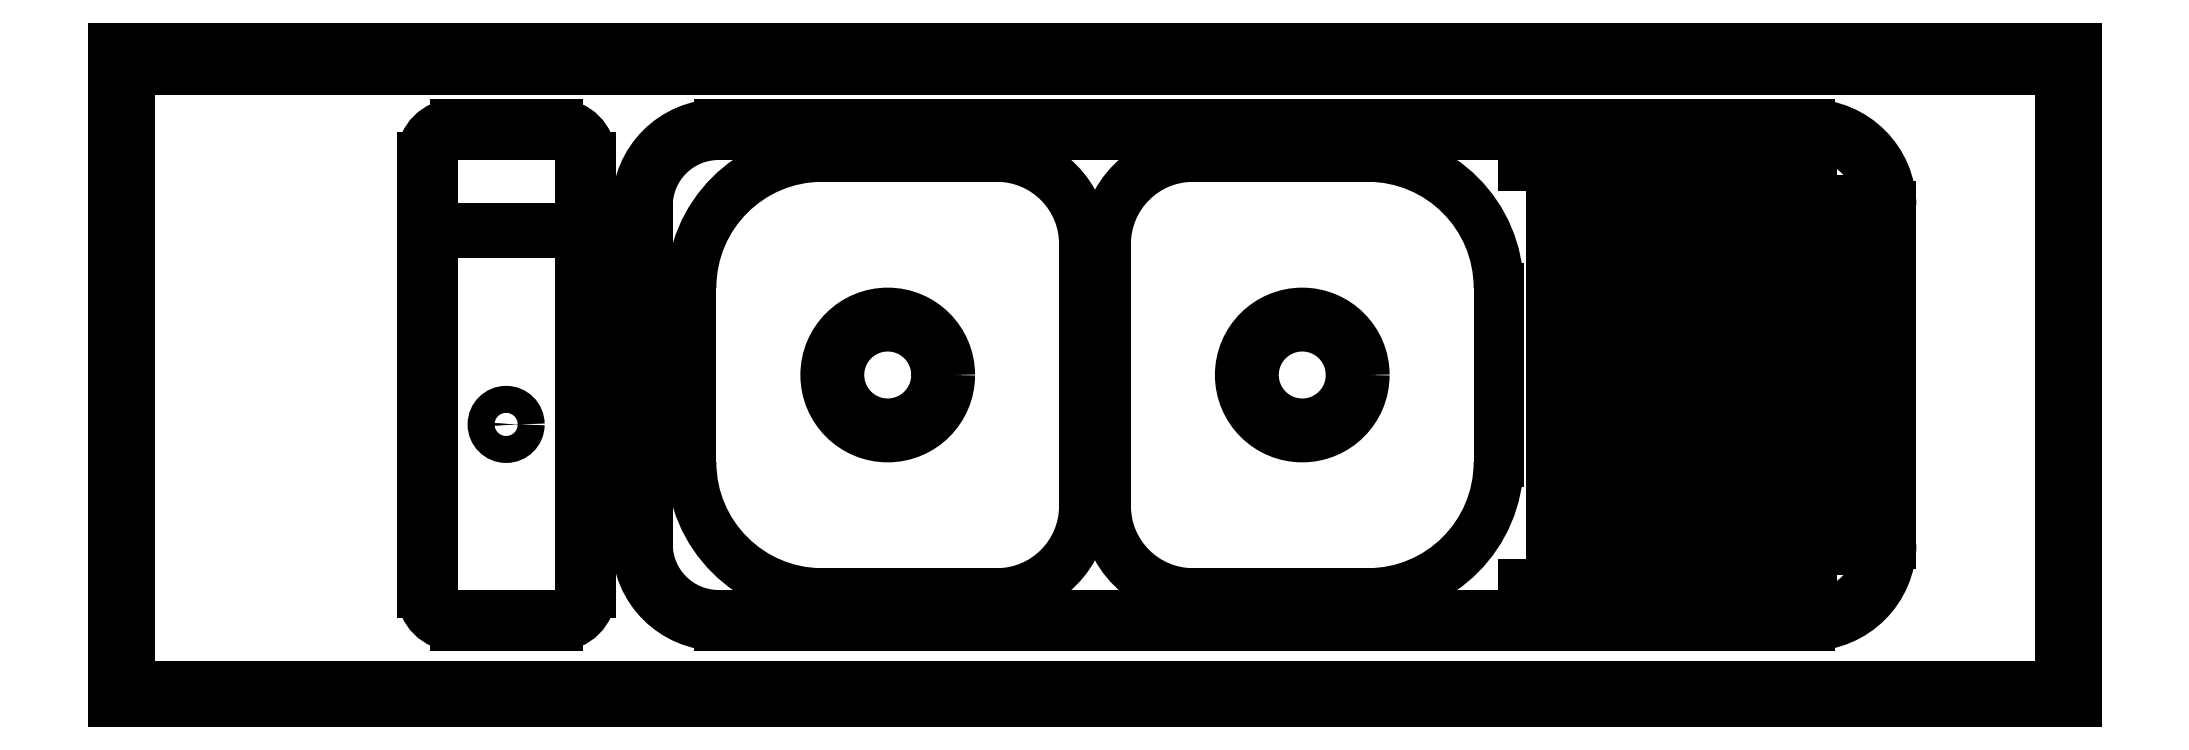
<metadata>
{"format":"dxf","ext":"dxf","renderer":"ezdxf+matplotlib","layout":"modelspace","background":"white","min_lineweight":24,"dpi":150}
</metadata>
<code>
0
SECTION
2
ENTITIES
0
LINE
8
0
10
-892.8
20
1184
30
0
11
907.2
21
1184
31
0
0
LINE
8
0
10
892.2
20
618.7
30
0
11
-877.8
21
618.7
31
0
0
LINE
8
0
10
907.2
20
603.7
30
0
11
-892.8
21
603.7
31
0
0
LINE
8
0
10
-892.8
20
1204
30
0
11
907.2
21
1204
31
0
0
LINE
8
0
10
-877.8
20
618.7
30
0
11
-877.8
21
1184
31
0
0
LINE
8
0
10
-892.8
20
603.7
30
0
11
-892.8
21
1204
31
0
0
LINE
8
0
10
892.2
20
1184
30
0
11
892.2
21
618.7
31
0
0
LINE
8
0
10
907.2
20
1204
30
0
11
907.2
21
603.7
31
0
0
CIRCLE
8
0
10
197.2
20
903.7
30
0
40
57.15
0
CIRCLE
8
0
10
197.2
20
903.7
30
0
40
44.45
0
CIRCLE
8
0
10
-182.8
20
903.7
30
0
40
57.15
0
CIRCLE
8
0
10
-182.8
20
903.7
30
0
40
44.45
0
LINE
8
0
10
400
20
711.7
30
0
11
664.2
21
711.7
31
0
0
LINE
8
0
10
425.2
20
743.7
30
0
11
699.2
21
743.7
31
0
0
LINE
8
0
10
425.2
20
775.7
30
0
11
699.2
21
775.7
31
0
0
LINE
8
0
10
425.2
20
807.7
30
0
11
699.2
21
807.7
31
0
0
LINE
8
0
10
425.2
20
839.7
30
0
11
699.2
21
839.7
31
0
0
LINE
8
0
10
425.2
20
871.7
30
0
11
699.2
21
871.7
31
0
0
LINE
8
0
10
425.2
20
903.7
30
0
11
699.2
21
903.7
31
0
0
LINE
8
0
10
425.2
20
935.7
30
0
11
699.2
21
935.7
31
0
0
LINE
8
0
10
425.2
20
967.7
30
0
11
699.2
21
967.7
31
0
0
LINE
8
0
10
425.2
20
999.7
30
0
11
699.2
21
999.7
31
0
0
LINE
8
0
10
425.2
20
1032
30
0
11
699.2
21
1032
31
0
0
LINE
8
0
10
425.2
20
1064
30
0
11
699.2
21
1064
31
0
0
LINE
8
0
10
400
20
1096
30
0
11
664.2
21
1096
31
0
0
ARC
8
0
10
-337.8
20
748.7
30
0
40
75
50
180
51
270
0
LINE
8
0
10
-337.8
20
673.7
30
0
11
662.2
21
673.7
31
0
0
ARC
8
0
10
662.2
20
748.7
30
0
40
75
50
270
51
0
0
LINE
8
0
10
737.2
20
748.7
30
0
11
737.2
21
1059
31
0
0
ARC
8
0
10
662.2
20
1059
30
0
40
75
50
0
51
90
0
LINE
8
0
10
662.2
20
1134
30
0
11
-337.8
21
1134
31
0
0
ARC
8
0
10
-337.8
20
1059
30
0
40
75
50
90
51
180
0
LINE
8
0
10
-412.8
20
1059
30
0
11
-412.8
21
748.7
31
0
0
LINE
8
0
10
-337.8
20
683.7
30
0
11
662.2
21
683.7
31
0
0
ARC
8
0
10
662.2
20
748.7
30
0
40
65
50
270
51
0
0
LINE
8
0
10
727.2
20
748.7
30
0
11
727.2
21
1059
31
0
0
ARC
8
0
10
662.2
20
1059
30
0
40
65
50
0
51
90
0
LINE
8
0
10
662.2
20
1124
30
0
11
-337.8
21
1124
31
0
0
ARC
8
0
10
-337.8
20
1059
30
0
40
65
50
90
51
180
0
LINE
8
0
10
-402.8
20
1059
30
0
11
-402.8
21
748.7
31
0
0
ARC
8
0
10
-337.8
20
748.7
30
0
40
65
50
180
51
270
0
ARC
8
0
10
-242.8
20
823.7
30
0
40
120
50
180
51
270
0
LINE
8
0
10
-362.8
20
823.7
30
0
11
-362.8
21
983.7
31
0
0
ARC
8
0
10
-242.8
20
983.7
30
0
40
120
50
90
51
180
0
LINE
8
0
10
-242.8
20
1104
30
0
11
-82.75
21
1104
31
0
0
ARC
8
0
10
-82.75
20
1024
30
0
40
80
50
0
51
90
0
LINE
8
0
10
-2.753
20
1024
30
0
11
-2.753
21
783.7
31
0
0
ARC
8
0
10
-82.75
20
783.7
30
0
40
80
50
270
51
0
0
LINE
8
0
10
-82.75
20
703.7
30
0
11
-242.8
21
703.7
31
0
0
LINE
8
0
10
257.2
20
703.7
30
0
11
97.25
21
703.7
31
0
0
ARC
8
0
10
97.25
20
783.7
30
0
40
80
50
180
51
270
0
LINE
8
0
10
17.25
20
783.7
30
0
11
17.25
21
1024
31
0
0
ARC
8
0
10
97.25
20
1024
30
0
40
80
50
90
51
180
0
LINE
8
0
10
97.25
20
1104
30
0
11
257.2
21
1104
31
0
0
ARC
8
0
10
257.2
20
983.7
30
0
40
120
50
0
51
90
0
LINE
8
0
10
377.2
20
983.7
30
0
11
377.2
21
823.7
31
0
0
ARC
8
0
10
257.2
20
823.7
30
0
40
120
50
270
51
0
0
CIRCLE
8
0
10
-532.5
20
858.4
30
0
40
8.255
0
CIRCLE
8
0
10
-532.5
20
858.4
30
0
40
12.38
0
LINE
8
0
10
-547.3
20
1034
30
0
11
-547.3
21
1039
31
0
0
LINE
8
0
10
-517.3
20
1034
30
0
11
-517.3
21
1039
31
0
0
LINE
8
0
10
-517.3
20
1039
30
0
11
-484.8
21
1039
31
0
0
ARC
8
0
10
-484.8
20
1059
30
0
40
20
50
270
51
0
0
LINE
8
0
10
-464.8
20
1059
30
0
11
-464.8
21
1104
31
0
0
ARC
8
0
10
-484.8
20
1104
30
0
40
20
50
0
51
90
0
LINE
8
0
10
-484.8
20
1124
30
0
11
-579.8
21
1124
31
0
0
ARC
8
0
10
-579.8
20
1104
30
0
40
20
50
90
51
180
0
LINE
8
0
10
-599.8
20
1104
30
0
11
-599.8
21
1059
31
0
0
ARC
8
0
10
-579.8
20
1059
30
0
40
20
50
180
51
270
0
LINE
8
0
10
-579.8
20
1039
30
0
11
-547.3
21
1039
31
0
0
LINE
8
0
10
-454.8
20
703.7
30
0
11
-454.8
21
1104
31
0
0
ARC
8
0
10
-484.8
20
1104
30
0
40
30
50
0
51
90
0
LINE
8
0
10
-484.8
20
1134
30
0
11
-579.8
21
1134
31
0
0
ARC
8
0
10
-579.8
20
1104
30
0
40
30
50
90
51
180
0
LINE
8
0
10
-609.8
20
1104
30
0
11
-609.8
21
703.7
31
0
0
ARC
8
0
10
-579.8
20
703.7
30
0
40
30
50
180
51
270
0
LINE
8
0
10
-579.8
20
673.7
30
0
11
-484.8
21
673.7
31
0
0
ARC
8
0
10
-484.8
20
703.7
30
0
40
30
50
270
51
0
0
LINE
8
0
10
-464.8
20
703.7
30
0
11
-464.8
21
1014
31
0
0
ARC
8
0
10
-484.8
20
1014
30
0
40
20
50
0
51
90
0
LINE
8
0
10
-484.8
20
1034
30
0
11
-517.3
21
1034
31
0
0
LINE
8
0
10
-547.3
20
1034
30
0
11
-579.8
21
1034
31
0
0
ARC
8
0
10
-579.8
20
1014
30
0
40
20
50
90
51
180
0
LINE
8
0
10
-599.8
20
1014
30
0
11
-599.8
21
703.7
31
0
0
ARC
8
0
10
-579.8
20
703.7
30
0
40
20
50
180
51
270
0
LINE
8
0
10
-579.8
20
683.7
30
0
11
-484.8
21
683.7
31
0
0
ARC
8
0
10
-484.8
20
703.7
30
0
40
20
50
270
51
0
0
ENDSEC
0
EOF

</code>
